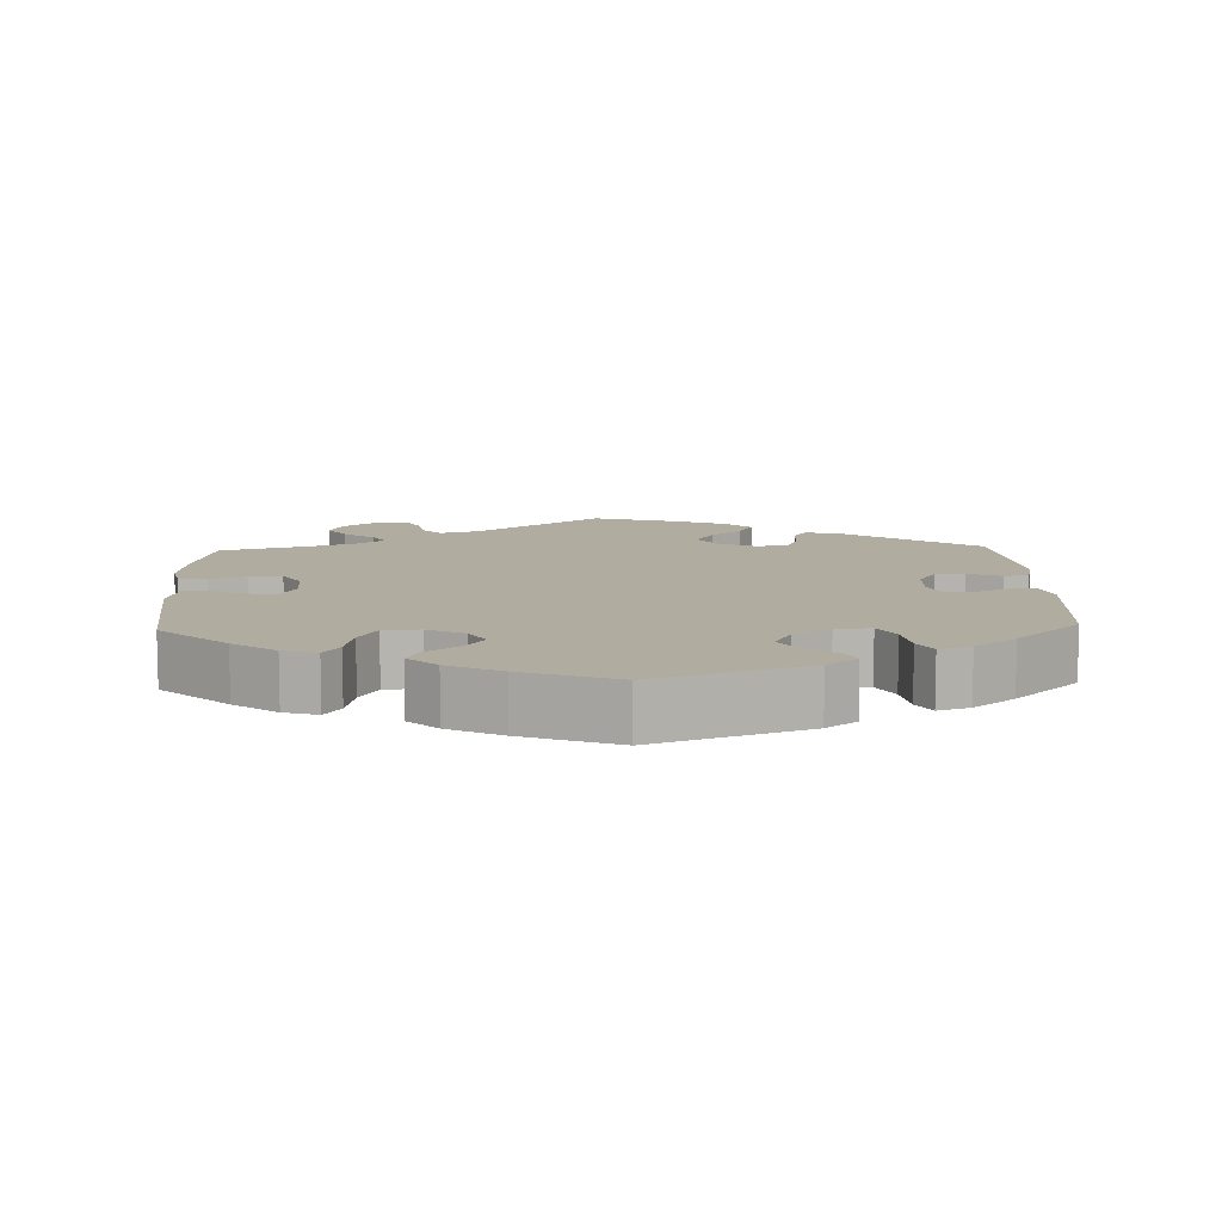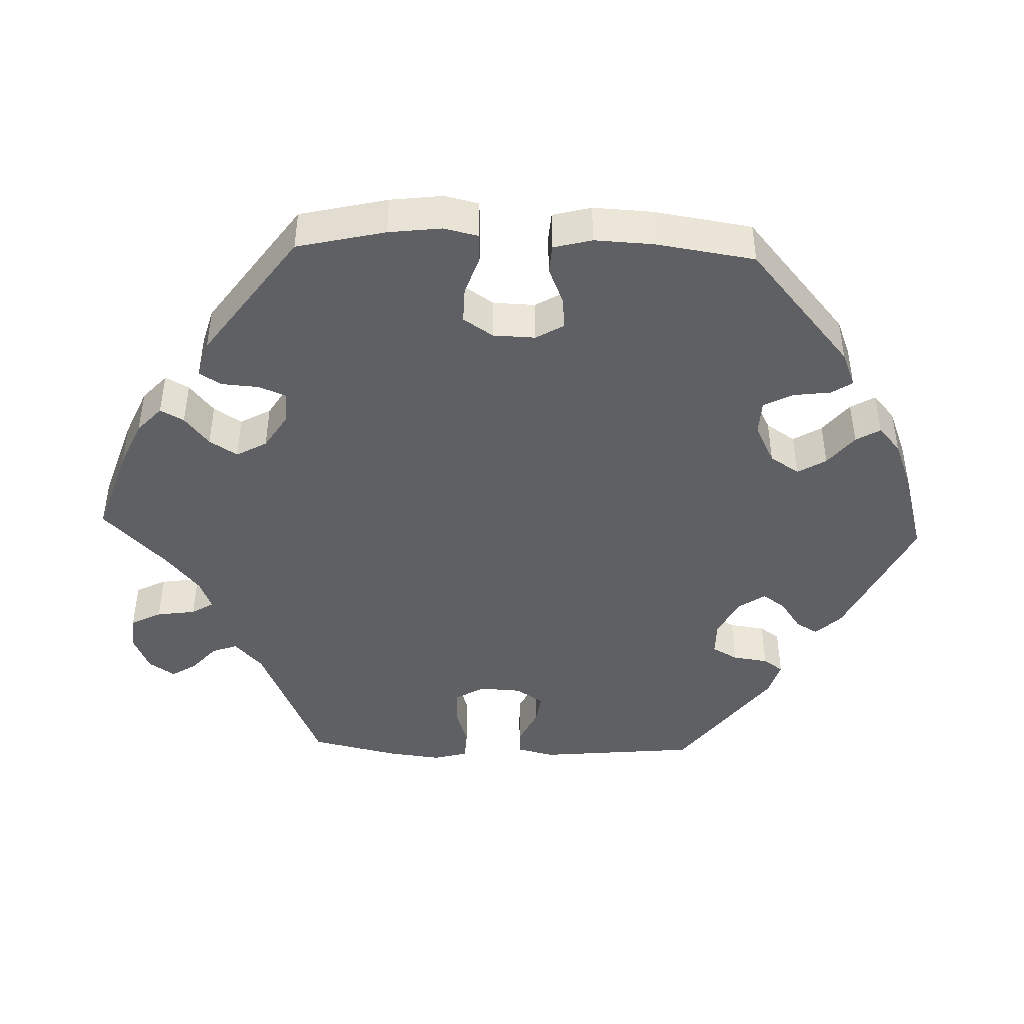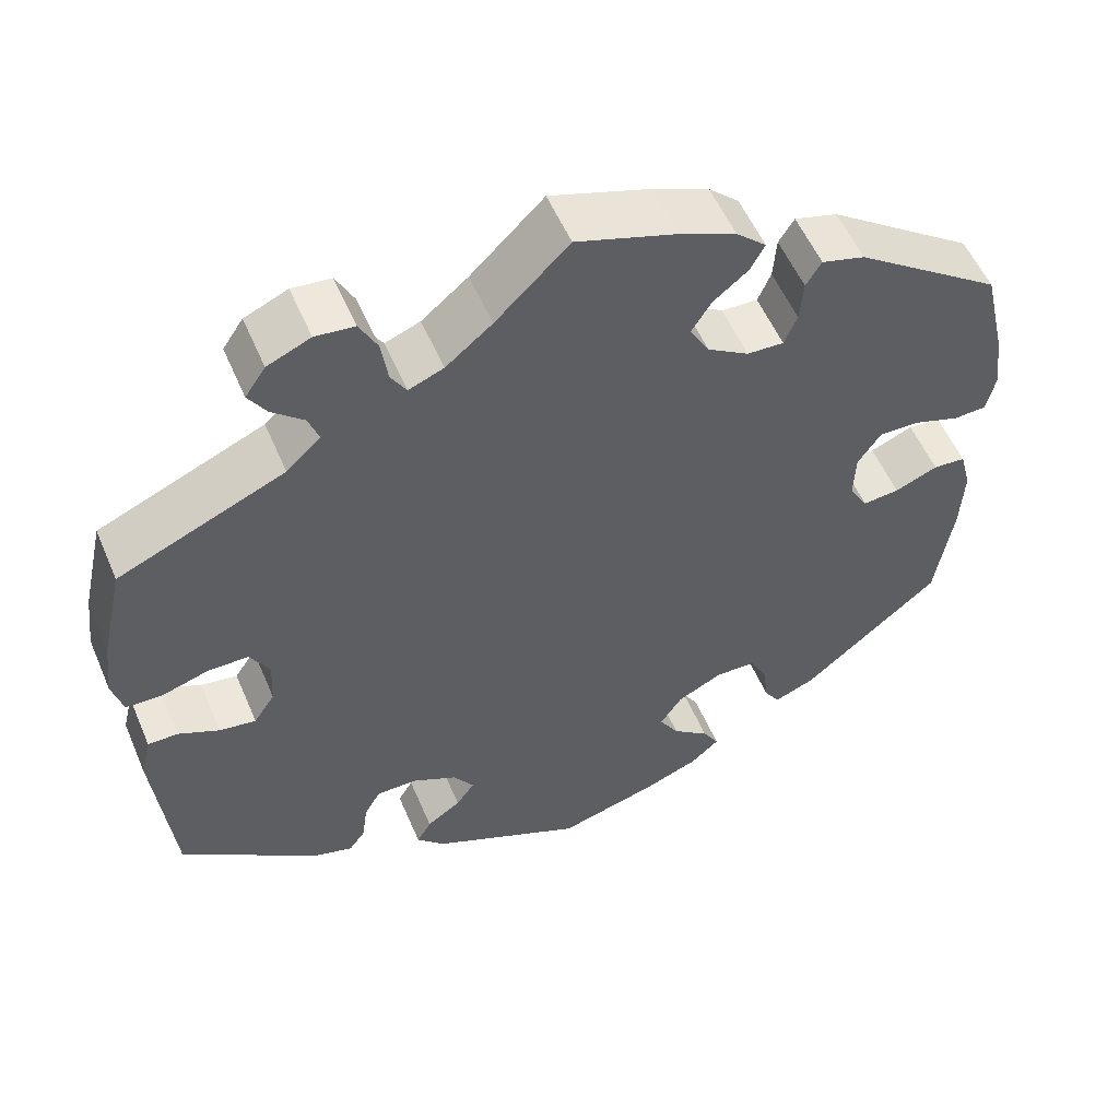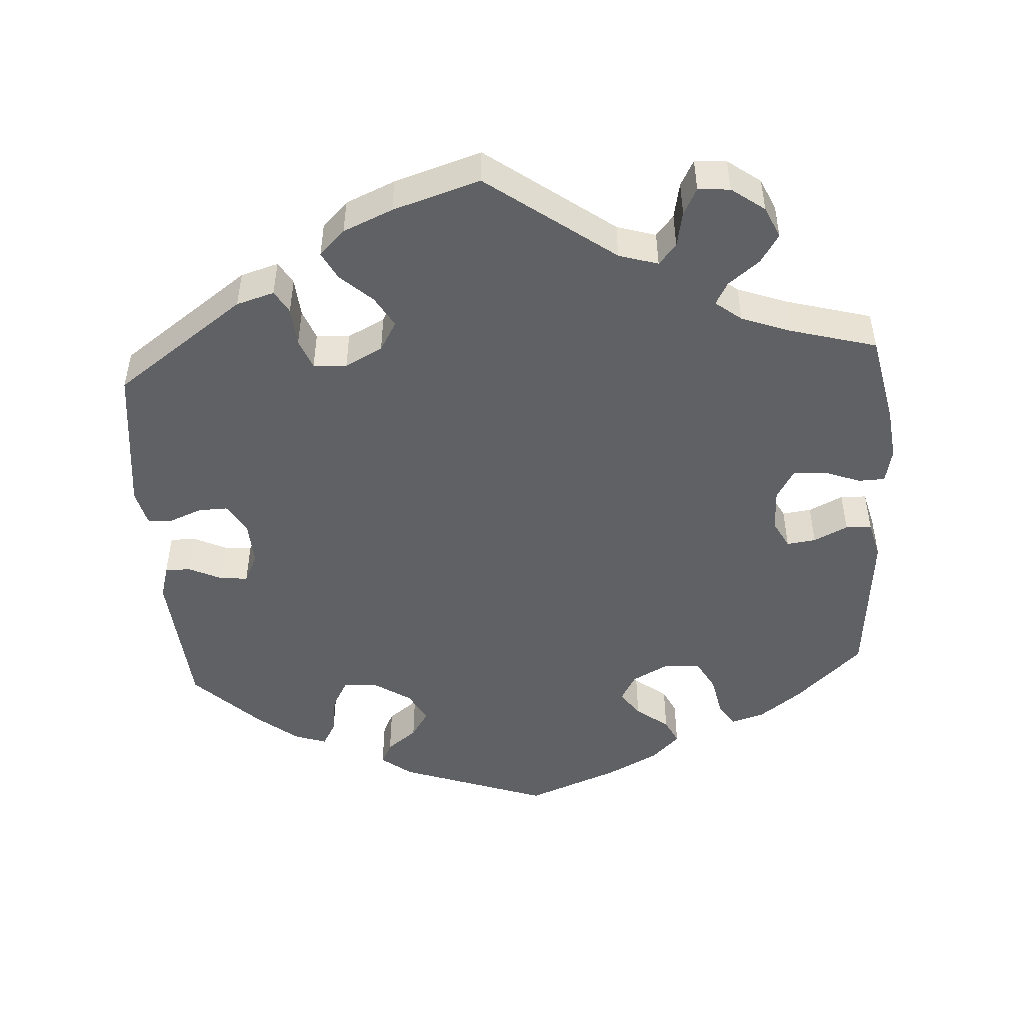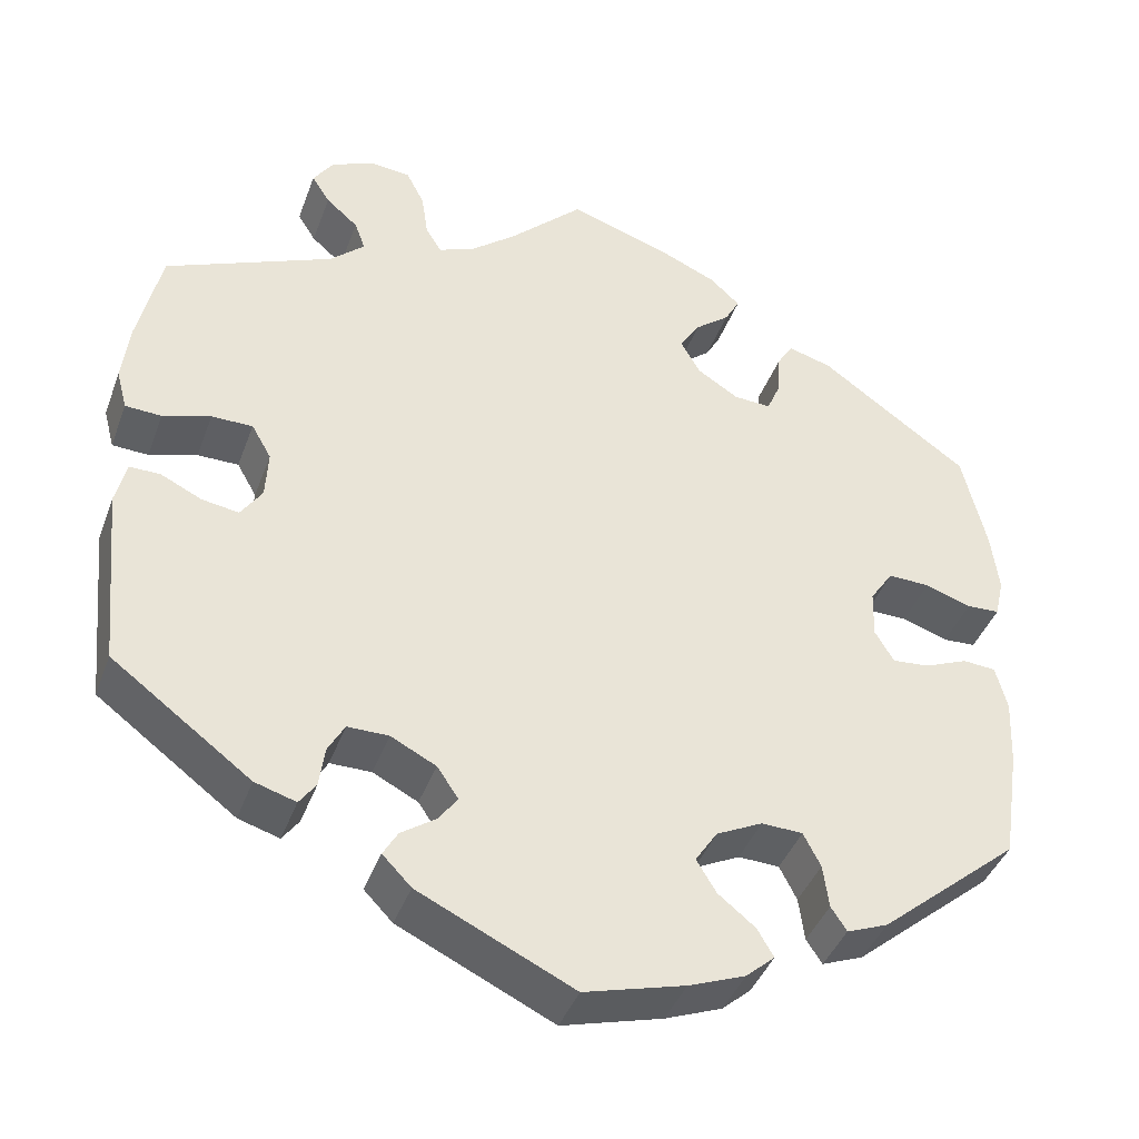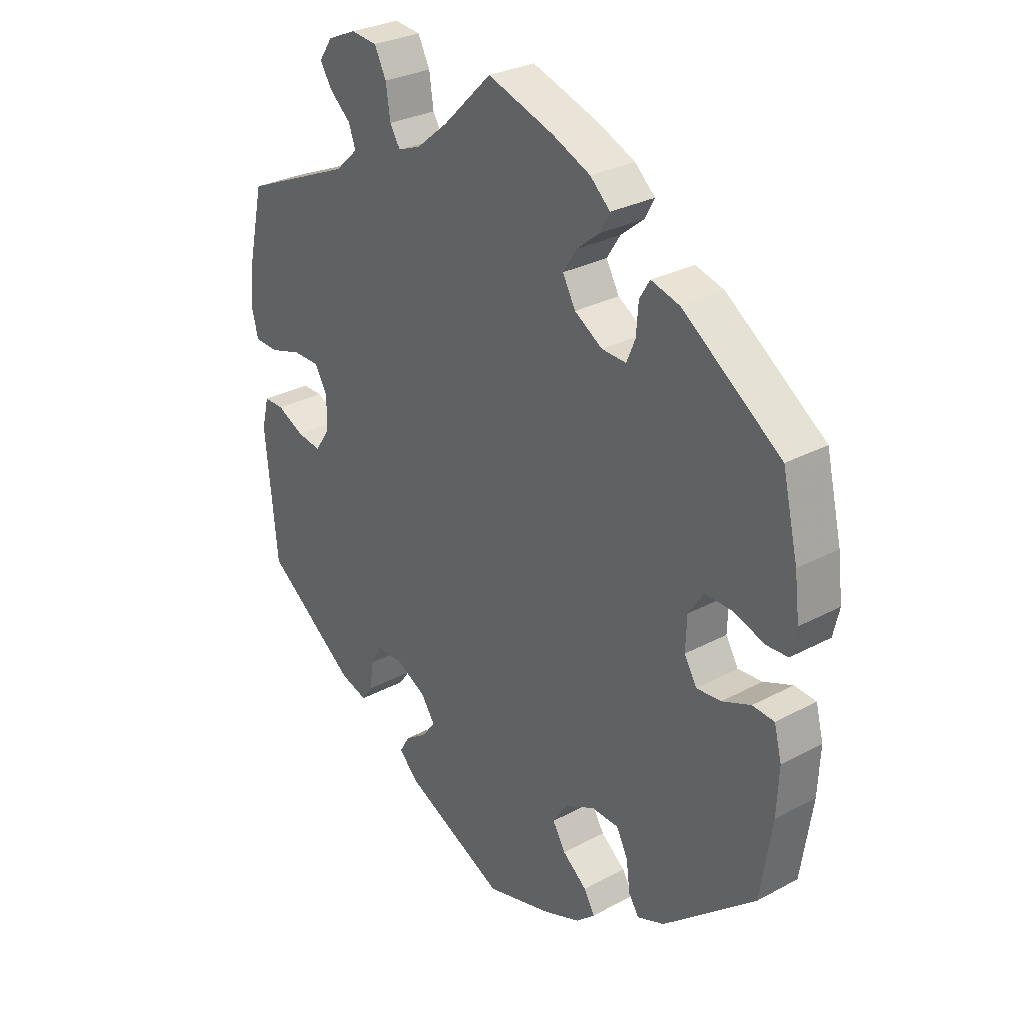
<metadata>
{"format":"obj","ext":"obj","renderer":"f3d","projection":"perspective","resolution":1024,"background":"white","views":[{"elev":9.9,"azim":117.9,"up":"+Y"},{"elev":-44.0,"azim":88.0,"up":"+Y"},{"elev":55.1,"azim":-23.0,"up":"+Z"},{"elev":-48.5,"azim":-56.2,"up":"+Y"},{"elev":-41.3,"azim":-19.4,"up":"+Z"},{"elev":29.2,"azim":51.5,"up":"+Z"}]}
</metadata>
<code>
v -0.537 0.07 -0.31
v 0.548 0.07 -0.035
v -0.205 0.07 -0.464
v -0.409 0.07 0.077
v 0.562 0.07 -0.089
v 0.303 0.07 0.454
v 0.137 0.07 -0.418
v 0.455 0.07 -0.054
v -0.14 0.07 -0.403
v 0.219 0.07 0.334
v 0.123 0.07 0.579
v -0.546 0.07 -0.032
v 0.537 0.07 0.31
v 0.211 0.07 0.482
v -0.34 0.07 0.579
v -0.385 0.07 0.035
v -0.221 0.07 -0.337
v -0.147 0.07 0.485
v -0.166 0.07 -0.365
v -0.559 0.07 -0.086
v 0.161 0.07 -0.458
v 0.317 0.07 -0.474
v 0.417 0.07 0.082
v -0.517 0.07 0.059
v 0.22 0.07 -0.349
v -0 0.07 -0.62
v -0.459 0.07 -0.056
v 0.387 0.07 -0.019
v -0.217 0.07 0.554
v -0.291 0.07 0.437
v 0.508 0.07 -0.032
v -0.271 0.07 -0.337
v 0.226 0.07 -0.528
v 0.566 0.07 0.186
v -0.368 0.07 -0.436
v -0.509 0.07 -0.032
v -0.343 0.07 0.507
v 0.524 0.07 0.062
v -0.223 0.07 -0.495
v 0.168 0.07 0.366
v 0.298 0.07 -0.445
v -0.574 0.07 0.11
v -0.19 0.07 0.468
v -0.209 0.07 0.499
v -0.565 0.07 0.185
v -0.188 0.07 -0.531
v 0.192 0.07 0.549
v 0.537 0.07 -0.31
v -0.287 0.07 0.602
v -0.163 0.07 -0.435
v -0.388 0.07 -0.024
v 0.564 0.07 0.064
v -0.291 0.07 -0.373
v 0.264 0.07 0.332
v 0.229 0.07 0.515
v 0.284 0.07 0.423
v 0.28 0.07 0.37
v -0.239 0.07 0.597
v 0.122 0.07 -0.586
v -0.537 0.07 0.31
v -0.365 0.07 0.542
v -0.459 0.07 0.077
v 0.468 0.07 0.081
v 0.206 0.07 -0.494
v 0.144 0.07 0.409
v -0.09 0.07 0.532
v 0.291 0.07 -0.392
v 0.356 0.07 0.439
v 0.191 0.07 -0.559
v -0.333 0.07 0.398
v -0 0.07 0.62
v 0.367 0.07 -0.454
v 0.41 0.07 -0.058
v 0.27 0.07 -0.351
v -0.414 0.07 -0.063
v 0.389 0.07 0.04
v 0.164 0.07 -0.377
v -0.561 0.07 0.061
v -0.304 0.07 0.473
v -0.318 0.07 -0.451
v -0.298 0.07 -0.423
v 0.558 0.07 -0.172
v 0.575 0.07 0.112
v 0.169 0.07 0.448
v -0.537 -0 -0.31
v 0.548 -0 -0.035
v -0.205 -0 -0.464
v -0.409 -0 0.077
v 0.562 -0 -0.089
v 0.303 -0 0.454
v 0.137 -0 -0.418
v 0.455 -0 -0.054
v -0.14 -0 -0.403
v 0.219 -0 0.334
v 0.123 -0 0.579
v -0.546 -0 -0.032
v 0.537 -0 0.31
v 0.211 -0 0.482
v -0.34 -0 0.579
v -0.385 -0 0.035
v -0.221 -0 -0.337
v -0.147 -0 0.485
v -0.166 -0 -0.365
v -0.559 -0 -0.086
v 0.161 -0 -0.458
v 0.317 -0 -0.474
v 0.417 -0 0.082
v -0.517 -0 0.059
v 0.22 -0 -0.349
v -0 -0 -0.62
v -0.459 -0 -0.056
v 0.387 -0 -0.019
v -0.217 -0 0.554
v -0.291 -0 0.437
v 0.508 -0 -0.032
v -0.271 -0 -0.337
v 0.226 -0 -0.528
v 0.566 -0 0.186
v -0.368 -0 -0.436
v -0.509 -0 -0.032
v -0.343 -0 0.507
v 0.524 -0 0.062
v -0.223 -0 -0.495
v 0.168 -0 0.366
v 0.298 -0 -0.445
v -0.574 -0 0.11
v -0.19 -0 0.468
v -0.209 -0 0.499
v -0.565 -0 0.185
v -0.188 -0 -0.531
v 0.192 -0 0.549
v 0.537 -0 -0.31
v -0.287 -0 0.602
v -0.163 -0 -0.435
v -0.388 -0 -0.024
v 0.564 -0 0.064
v -0.291 -0 -0.373
v 0.264 -0 0.332
v 0.229 -0 0.515
v 0.284 -0 0.423
v 0.28 -0 0.37
v -0.239 -0 0.597
v 0.122 -0 -0.586
v -0.537 -0 0.31
v -0.365 -0 0.542
v -0.459 -0 0.077
v 0.468 -0 0.081
v 0.206 -0 -0.494
v 0.144 -0 0.409
v -0.09 -0 0.532
v 0.291 -0 -0.392
v 0.356 -0 0.439
v 0.191 -0 -0.559
v -0.333 -0 0.398
v -0 -0 0.62
v 0.367 -0 -0.454
v 0.41 -0 -0.058
v 0.27 -0 -0.351
v -0.414 -0 -0.063
v 0.389 -0 0.04
v 0.164 -0 -0.377
v -0.561 -0 0.061
v -0.304 -0 0.473
v -0.318 -0 -0.451
v -0.298 -0 -0.423
v 0.558 -0 -0.172
v 0.575 -0 0.112
v 0.169 -0 0.448
f 8 31 2 5
f 73 8 5 82
f 83 52 38 63
f 83 63 23
f 34 83 23
f 13 34 23
f 68 13 23 76
f 57 56 6 68
f 54 57 68 76
f 47 55 14 84
f 47 84 65
f 66 71 11 47
f 18 66 47 65
f 43 18 65 40
f 49 58 29 44
f 49 44 43
f 15 49 43
f 79 37 61 15
f 30 79 15 43
f 70 30 43 40
f 62 24 78 42
f 4 62 42 45
f 20 12 36 27
f 20 27 75
f 1 20 75
f 35 1 75 51
f 53 81 80 35
f 32 53 35 51
f 46 39 3 50
f 46 50 9
f 26 46 9
f 59 26 9
f 69 59 9 19
f 21 64 33 69
f 7 21 69 19
f 72 22 41 67
f 72 67 74
f 73 82 48 72
f 10 54 76 28
f 70 40 10 28
f 4 45 60 70
f 16 4 70 28
f 17 32 51 16
f 77 7 19 17
f 25 77 17 16
f 74 25 16 28
f 72 74 28 73
f 89 86 115 92
f 166 89 92 157
f 147 122 136 167
f 107 147 167
f 107 167 118
f 107 118 97
f 160 107 97 152
f 152 90 140 141
f 160 152 141 138
f 168 98 139 131
f 149 168 131
f 131 95 155 150
f 149 131 150 102
f 124 149 102 127
f 128 113 142 133
f 127 128 133
f 127 133 99
f 99 145 121 163
f 127 99 163 114
f 124 127 114 154
f 126 162 108 146
f 129 126 146 88
f 111 120 96 104
f 159 111 104
f 159 104 85
f 135 159 85 119
f 119 164 165 137
f 135 119 137 116
f 134 87 123 130
f 93 134 130
f 93 130 110
f 93 110 143
f 103 93 143 153
f 153 117 148 105
f 103 153 105 91
f 151 125 106 156
f 158 151 156
f 156 132 166 157
f 112 160 138 94
f 112 94 124 154
f 154 144 129 88
f 112 154 88 100
f 100 135 116 101
f 101 103 91 161
f 100 101 161 109
f 112 100 109 158
f 157 112 158 156
f 72 156 106 22
f 22 106 125 41
f 41 125 151 67
f 67 151 158 74
f 74 158 109 25
f 25 109 161 77
f 77 161 91 7
f 7 91 105 21
f 21 105 148 64
f 64 148 117 33
f 33 117 153 69
f 69 153 143 59
f 59 143 110 26
f 26 110 130 46
f 46 130 123 39
f 39 123 87 3
f 3 87 134 50
f 50 134 93 9
f 9 93 103 19
f 19 103 101 17
f 17 101 116 32
f 32 116 137 53
f 53 137 165 81
f 81 165 164 80
f 80 164 119 35
f 35 119 85 1
f 1 85 104 20
f 20 104 96 12
f 12 96 120 36
f 36 120 111 27
f 27 111 159 75
f 75 159 135 51
f 51 135 100 16
f 16 100 88 4
f 4 88 146 62
f 62 146 108 24
f 24 108 162 78
f 78 162 126 42
f 42 126 129 45
f 45 129 144 60
f 60 144 154 70
f 70 154 114 30
f 30 114 163 79
f 79 163 121 37
f 37 121 145 61
f 61 145 99 15
f 15 99 133 49
f 49 133 142 58
f 58 142 113 29
f 29 113 128 44
f 44 128 127 43
f 43 127 102 18
f 18 102 150 66
f 66 150 155 71
f 71 155 95 11
f 11 95 131 47
f 47 131 139 55
f 55 139 98 14
f 14 98 168 84
f 84 168 149 65
f 65 149 124 40
f 40 124 94 10
f 10 94 138 54
f 54 138 141 57
f 57 141 140 56
f 56 140 90 6
f 6 90 152 68
f 68 152 97 13
f 13 97 118 34
f 34 118 167 83
f 83 167 136 52
f 52 136 122 38
f 38 122 147 63
f 63 147 107 23
f 23 107 160 76
f 76 160 112 28
f 28 112 157 73
f 73 157 92 8
f 8 92 115 31
f 31 115 86 2
f 2 86 89 5
f 5 89 166 82
f 82 166 132 48
f 48 132 156 72

</code>
